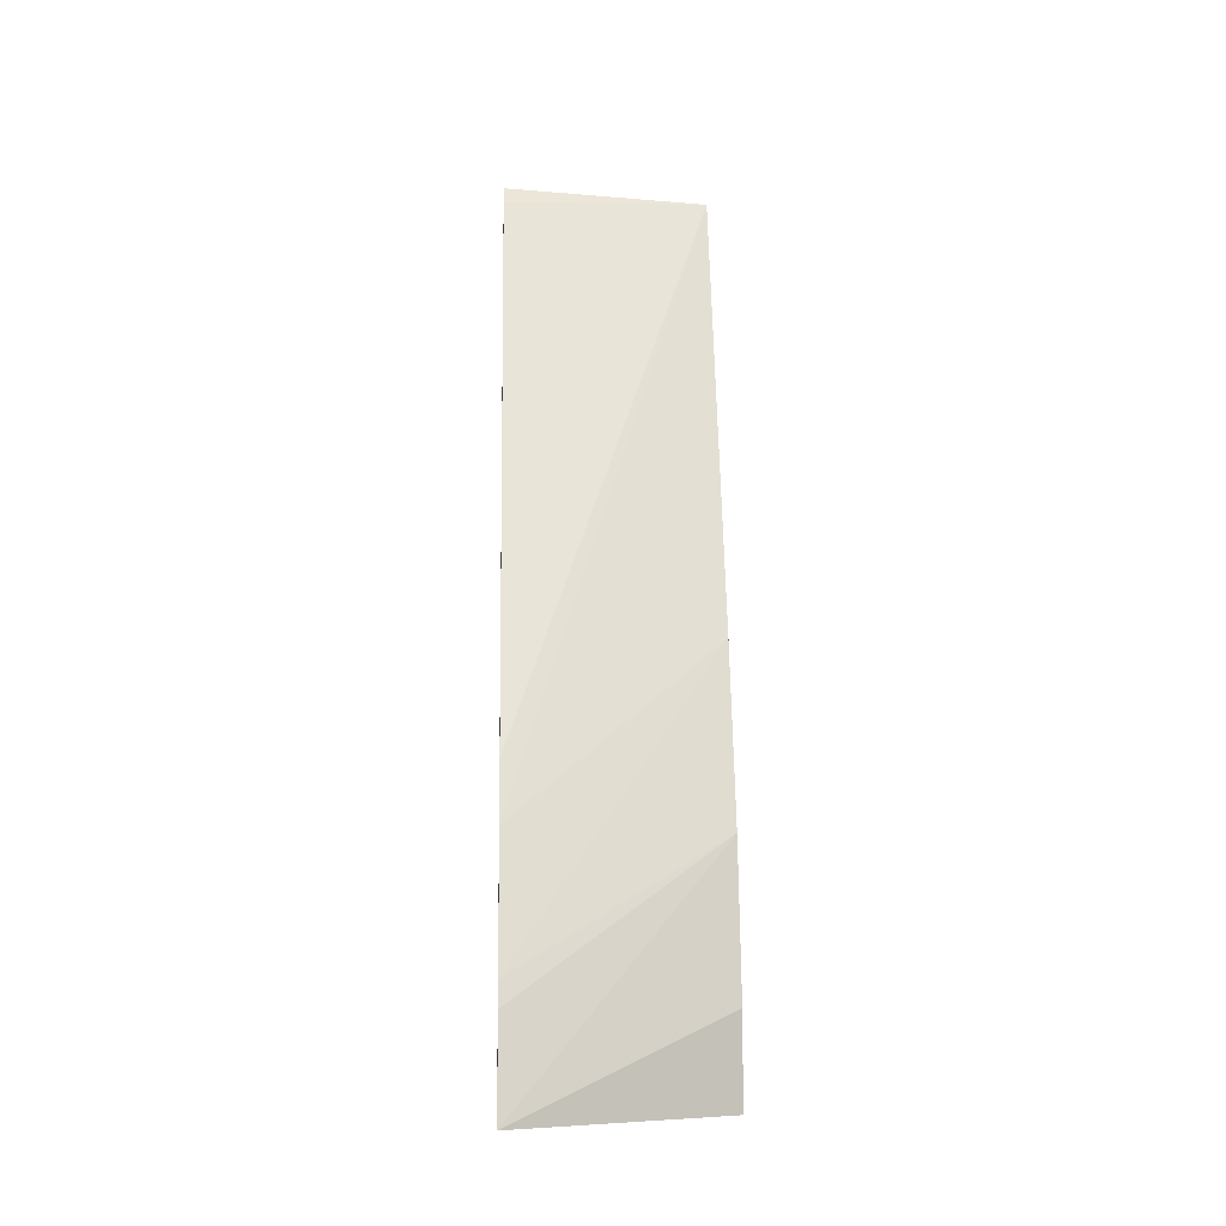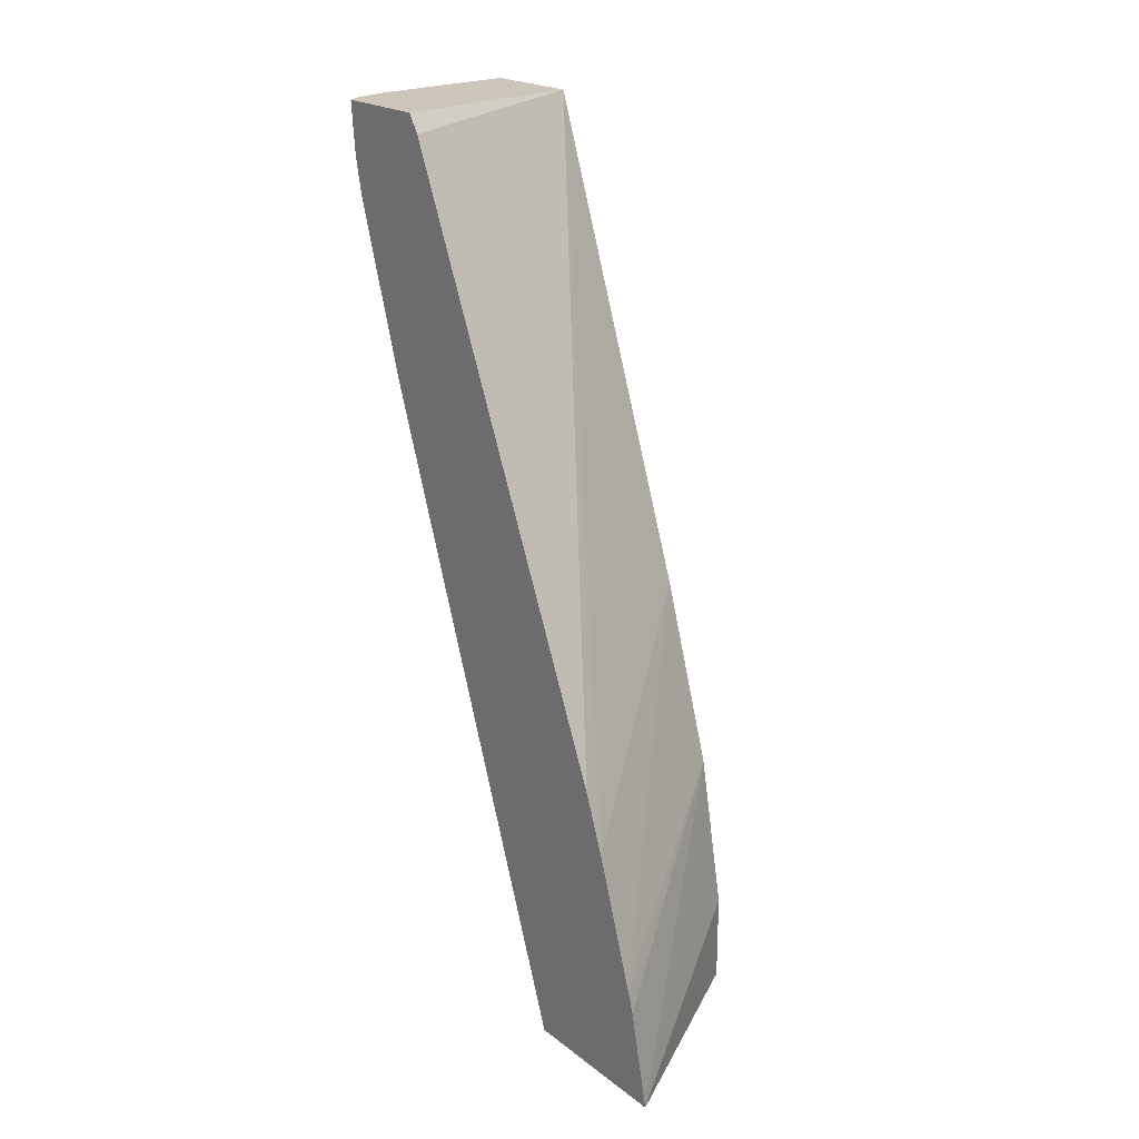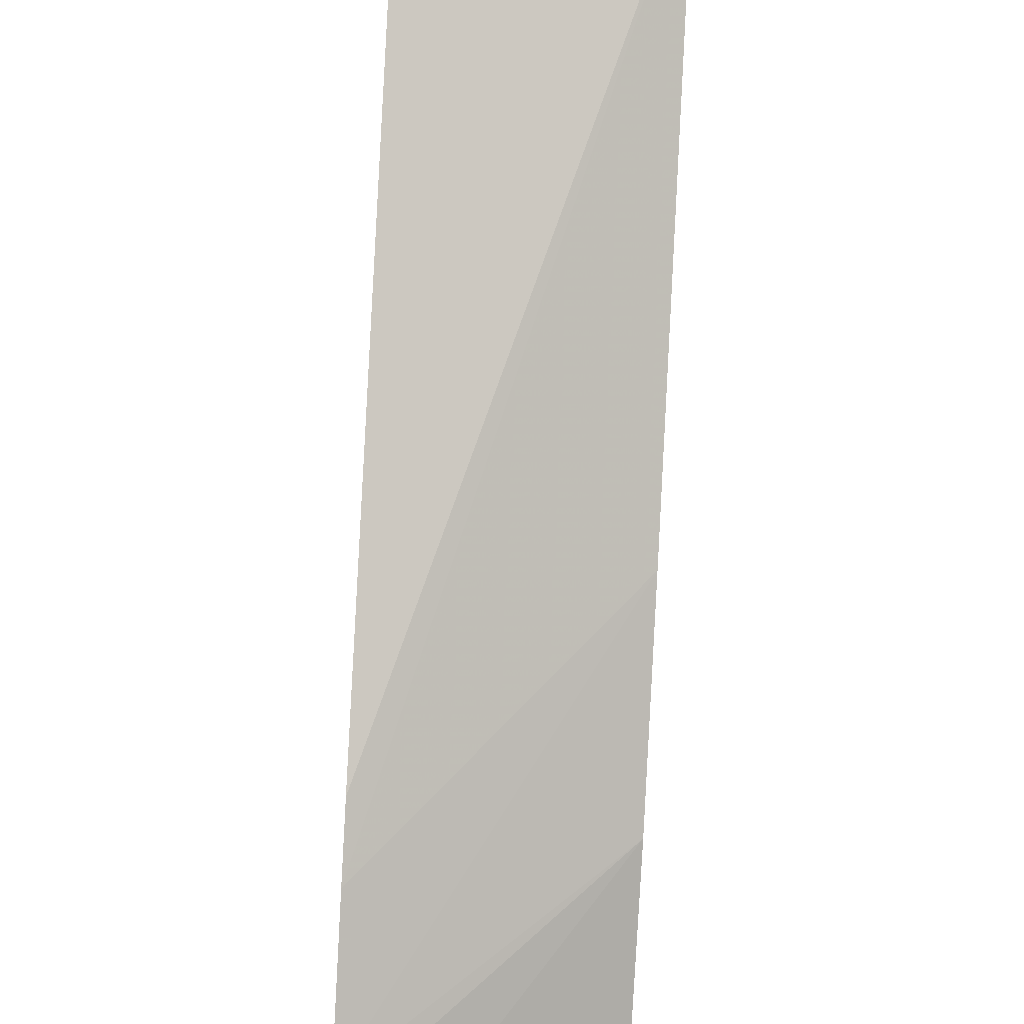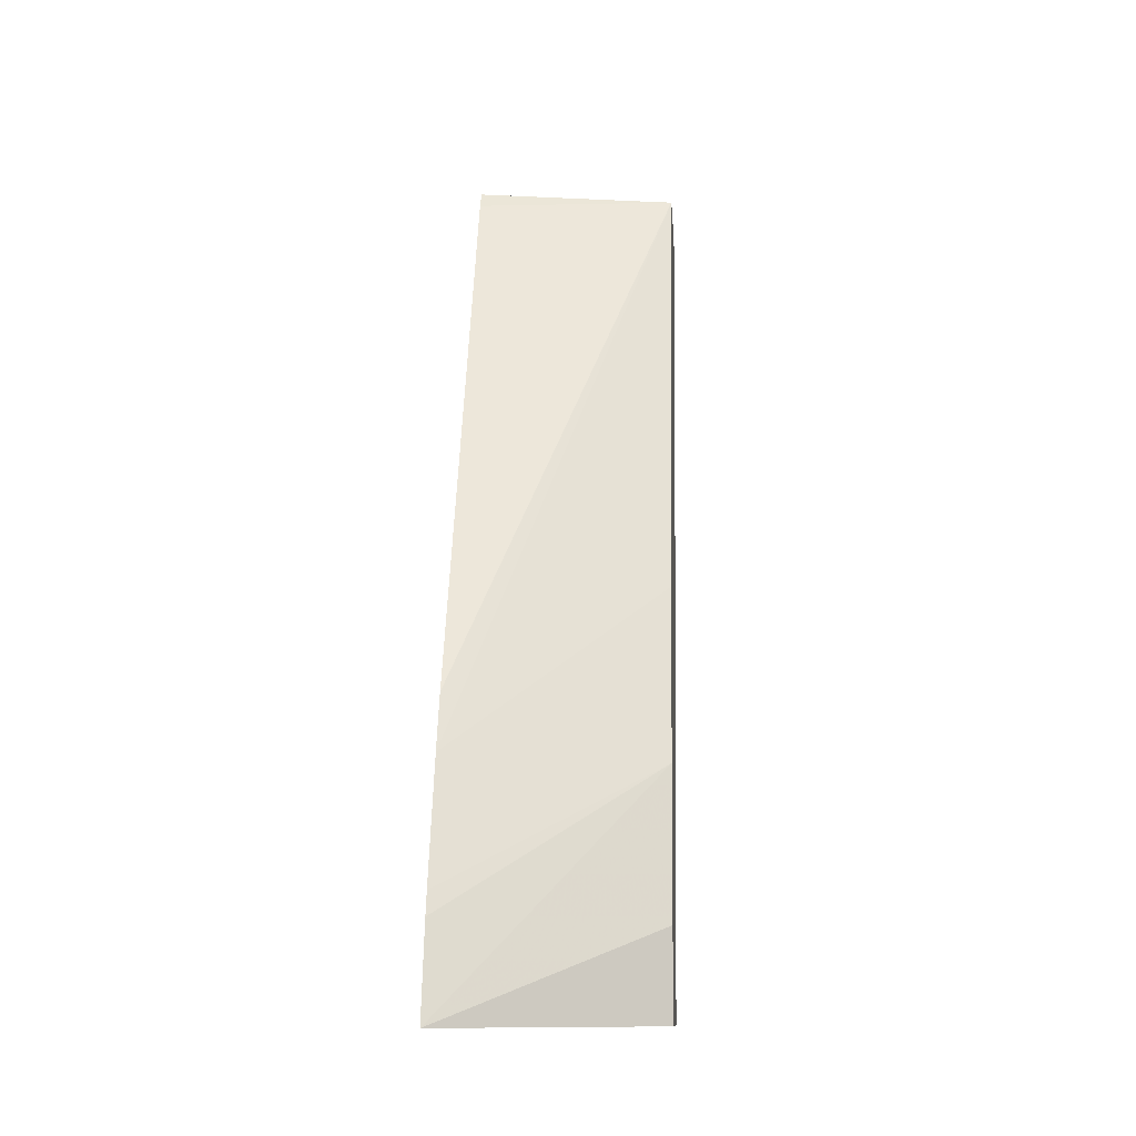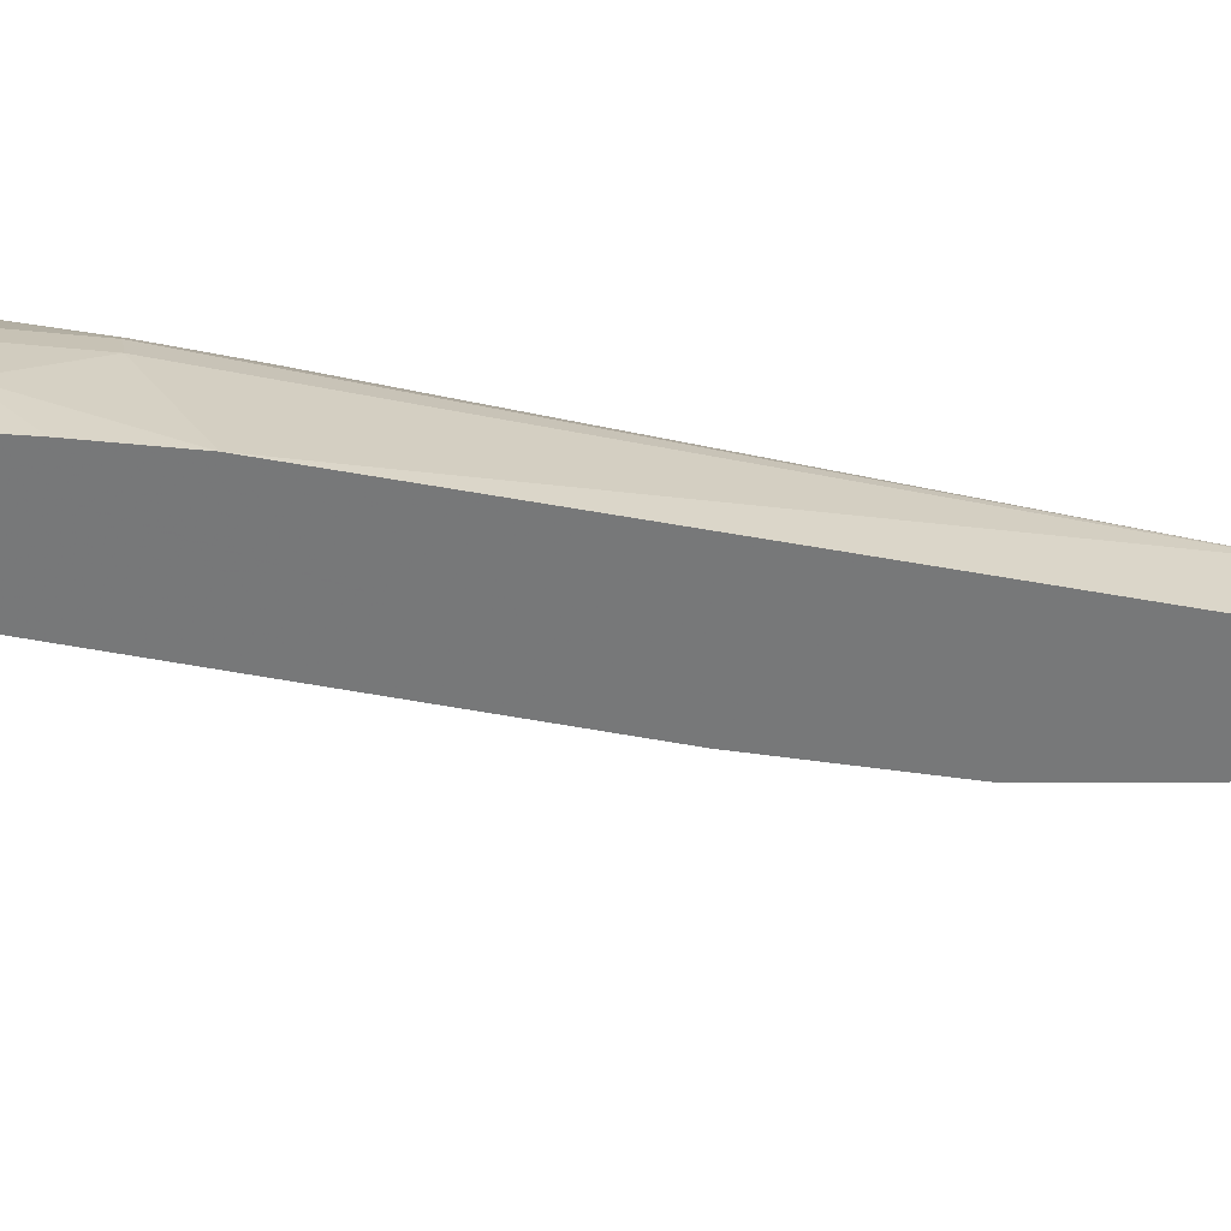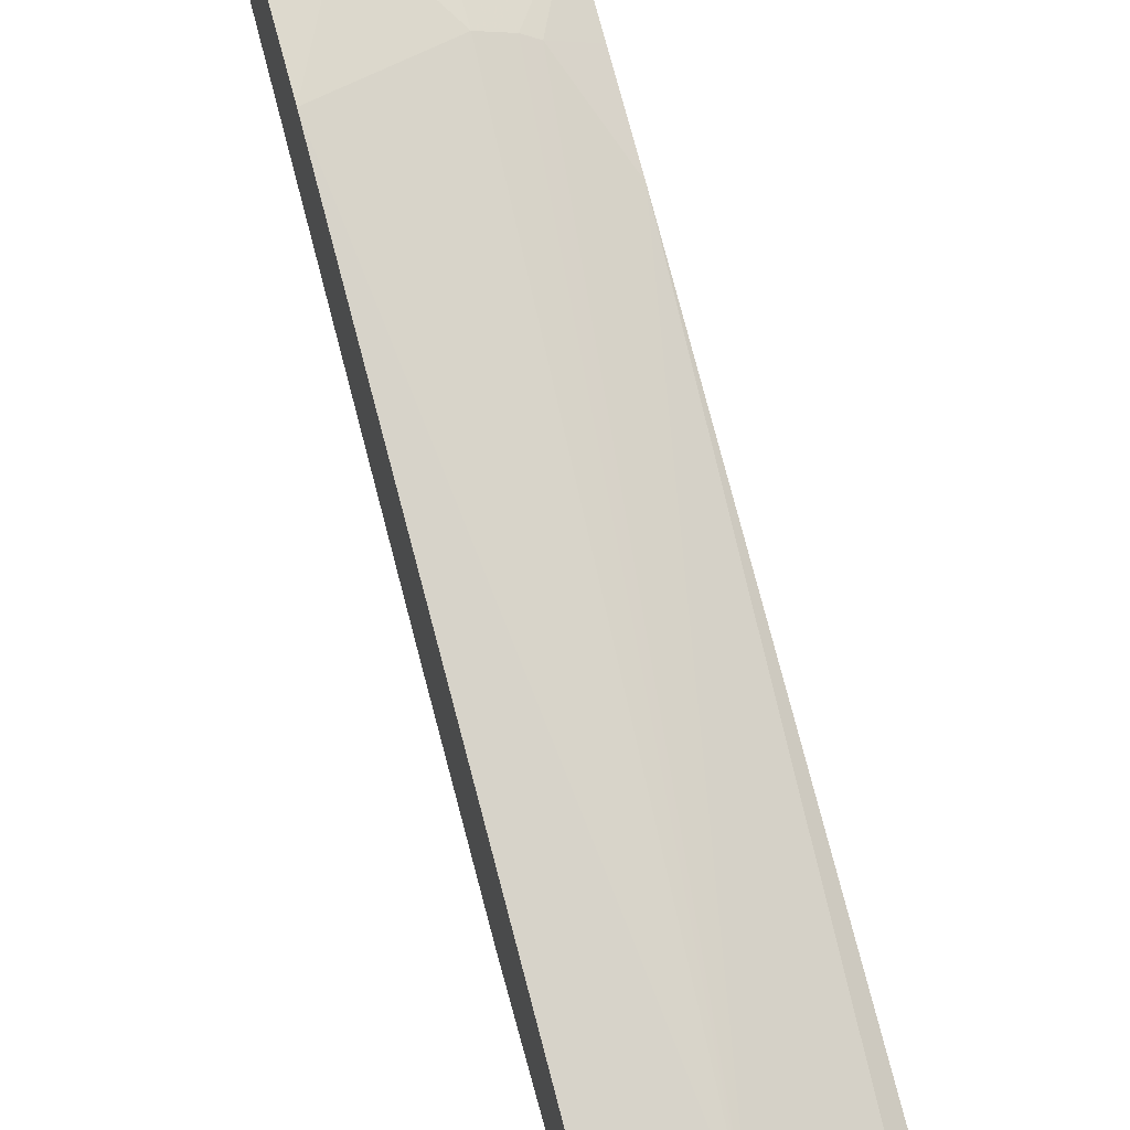
<metadata>
{"format":"obj","ext":"obj","renderer":"f3d","projection":"perspective","resolution":1024,"background":"white","views":[{"elev":-8.3,"azim":177.0,"up":"+Y"},{"elev":21.0,"azim":143.1,"up":"+Y"},{"elev":-69.3,"azim":176.9,"up":"+Z"},{"elev":-12.0,"azim":-175.6,"up":"+Y"},{"elev":32.8,"azim":-106.2,"up":"+Z"},{"elev":58.9,"azim":-15.8,"up":"+Z"}]}
</metadata>
<code>
v 0.0001698 -0.1927 0.4306
v 0.04168 -0.2501 0.4167
v 0.08334 -0.2292 0.4167
v 0.1042 -0.2084 0.4167
v 0.1042 -0.1927 0.4167
v 0.0001698 -0.1927 0.3542
v 0.0001698 -0.2733 0.4116
v 0.0001698 -0.3334 0.3959
v 0.08334 -0.3126 0.3959
v 0.1042 -0.2318 0.4115
v 0.1243 -0.1927 0.4113
v 0.1221 -0.1927 0.4123
v 0.1181 -0.2154 0.4098
v 0.1446 -0.1927 0.3268
v 0.1446 -0.2055 0.3184
v 0.1446 -0.6055 0.1361
v 0.1446 -0.6455 0.1205
v 0.0001698 -0.5208 0.2293
v 0.0001698 -0.812 0.2293
v 0.06253 -0.812 0.2293
v 0.1042 -0.3152 0.3907
v 0.1446 -0.2539 0.3907
v 0.1446 -0.2525 0.391
v 0.1446 -0.2291 0.3962
v 0.1354 -0.1927 0.4063
v 0.1446 -0.1927 0.3999
v 0.1446 -0.7318 0.09076
v 0.0001698 -0.5834 0.2084
v 0.0001698 -0.812 0.1667
v 0.132 -0.812 0.1945
v 0.1446 -0.379 0.349
v 0.1146 -0.3178 0.3855
v 0.1446 -0.3149 0.3705
v 0.1446 -0.7477 0.08587
v 0.0001698 -0.6459 0.1875
v 0.1446 -0.812 0.07109
v 0.0001698 -0.7502 0.1667
v 0.1446 -0.812 0.184
f 14 17 16
f 14 16 15
f 14 27 17
f 14 34 27
f 14 36 34
f 14 38 36
f 14 31 38
f 14 24 23
f 14 22 33
f 14 23 22
f 14 26 24
f 13 23 24
f 11 24 25
f 17 27 18
f 11 13 24
f 14 33 31
f 18 27 28
f 24 26 25
f 19 36 38
f 10 21 22
f 34 36 35
f 31 33 32
f 30 38 31
f 29 37 36
f 27 35 28
f 27 34 35
f 35 36 37
f 22 32 33
f 21 32 22
f 20 32 21
f 20 31 32
f 20 30 31
f 19 30 20
f 19 38 30
f 19 29 36
f 10 23 13
f 1 14 6
f 9 20 21
f 1 29 19
f 1 37 29
f 1 35 37
f 1 28 35
f 1 18 28
f 1 6 18
f 1 19 8
f 1 26 14
f 1 12 11
f 1 5 12
f 1 4 5
f 1 3 4
f 1 2 3
f 10 22 23
f 1 25 26
f 1 8 7
f 1 11 25
f 2 7 8
f 8 20 9
f 1 7 2
f 8 19 20
f 6 17 18
f 6 15 16
f 6 14 15
f 4 13 11
f 6 16 17
f 4 12 5
f 4 11 12
f 3 10 4
f 3 21 10
f 3 9 21
f 2 8 9
f 4 10 13
f 2 9 3

</code>
